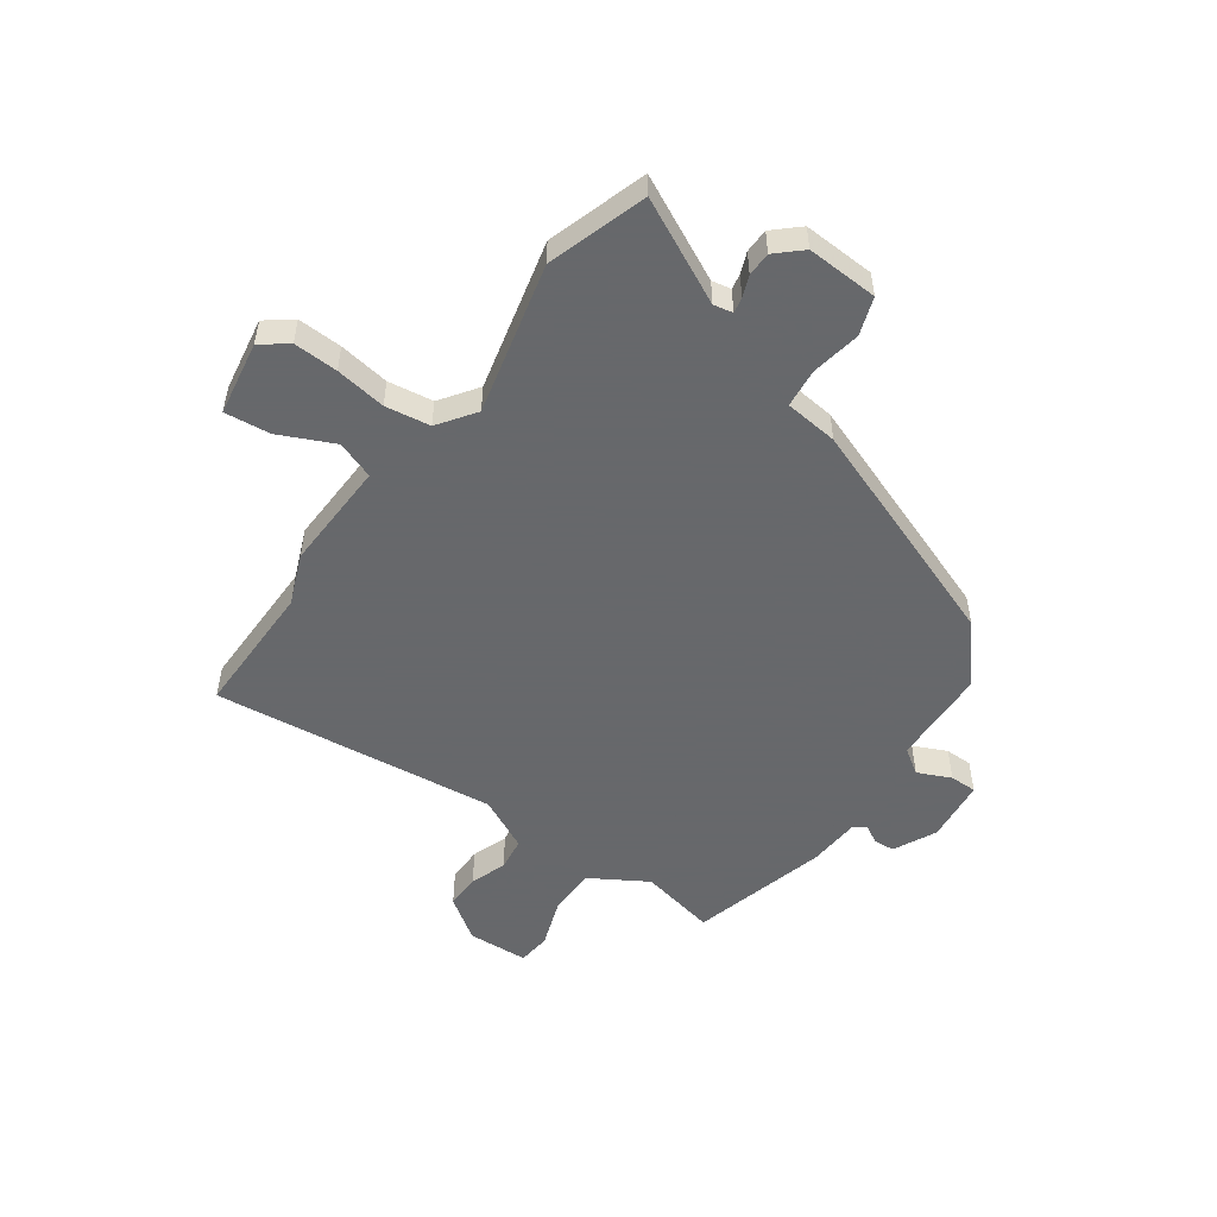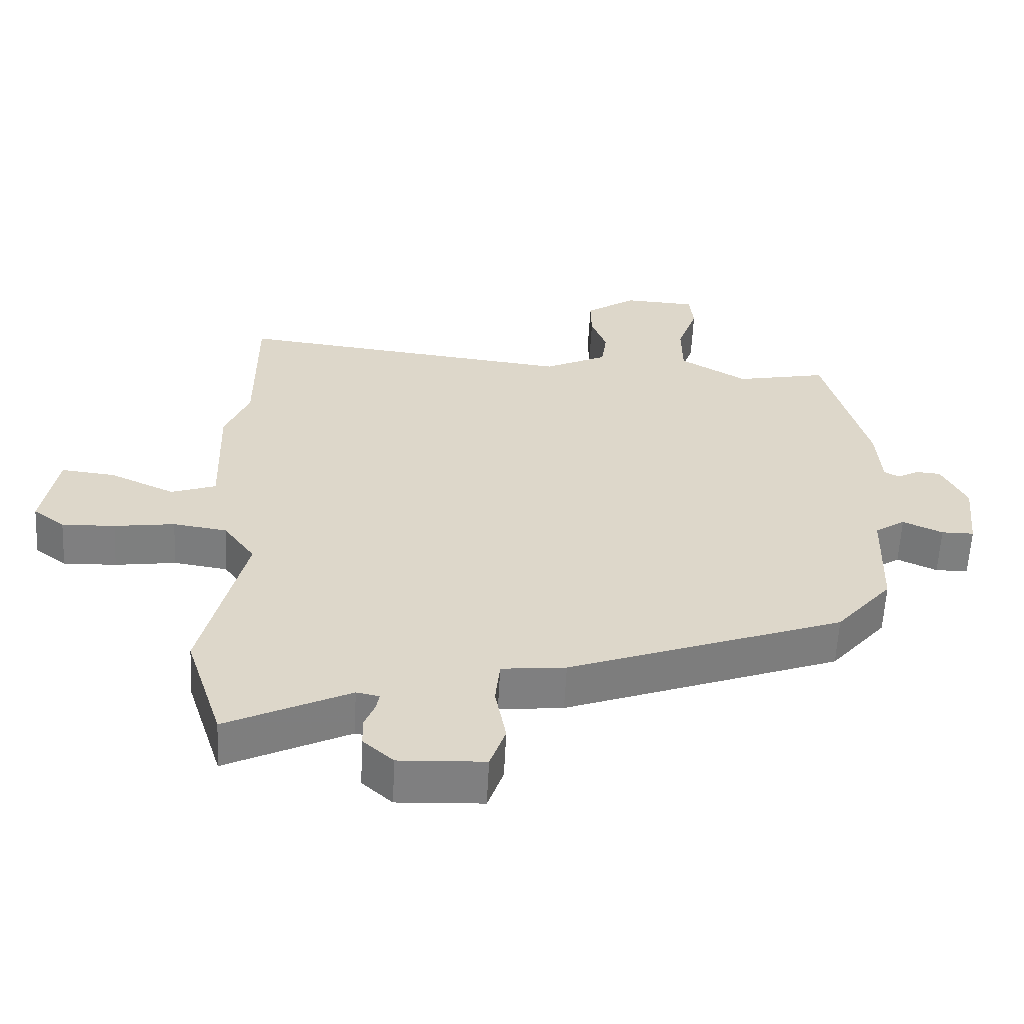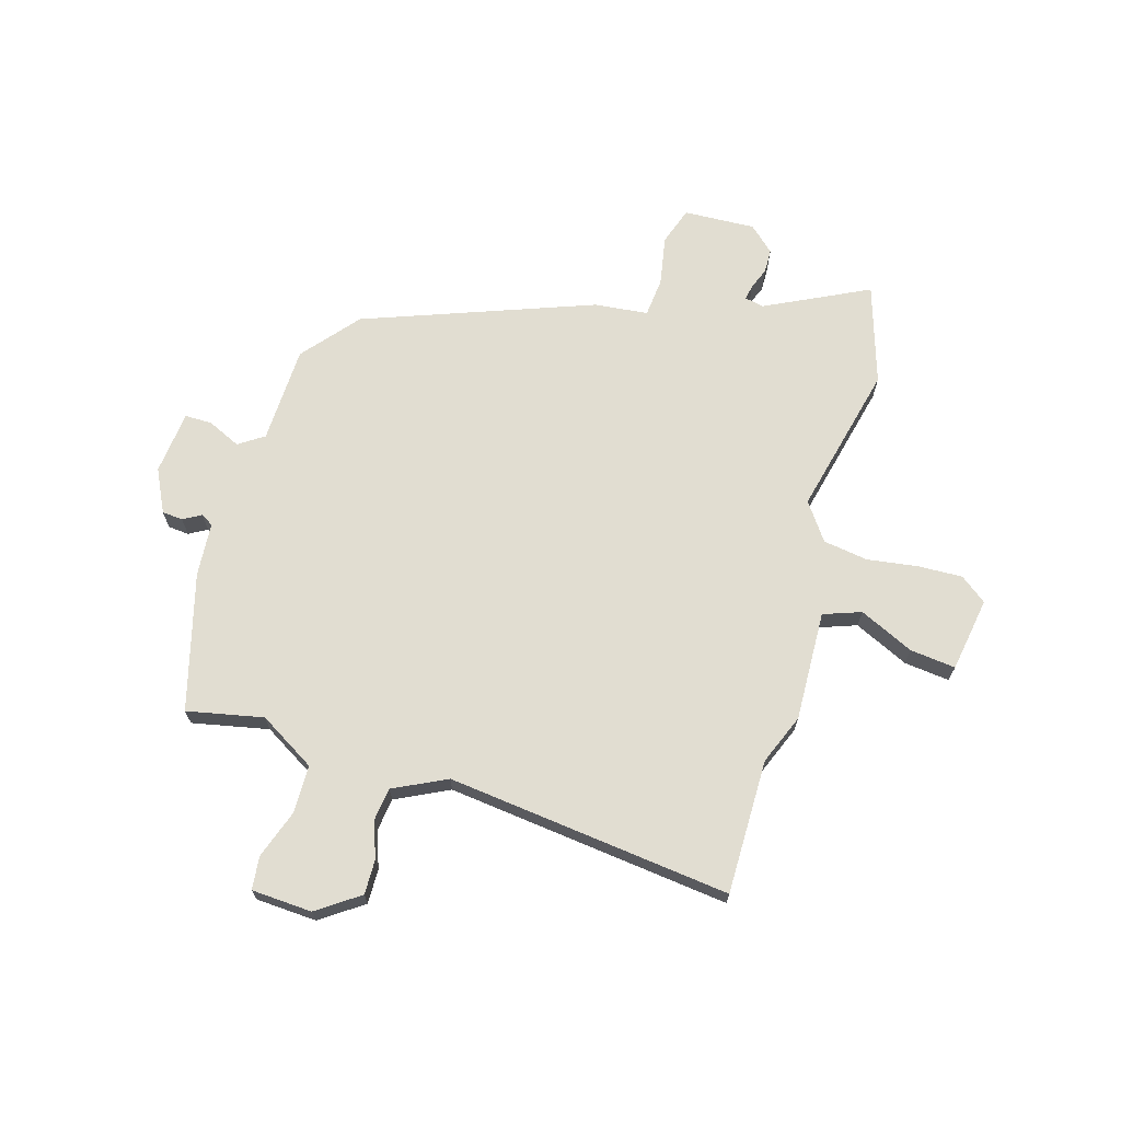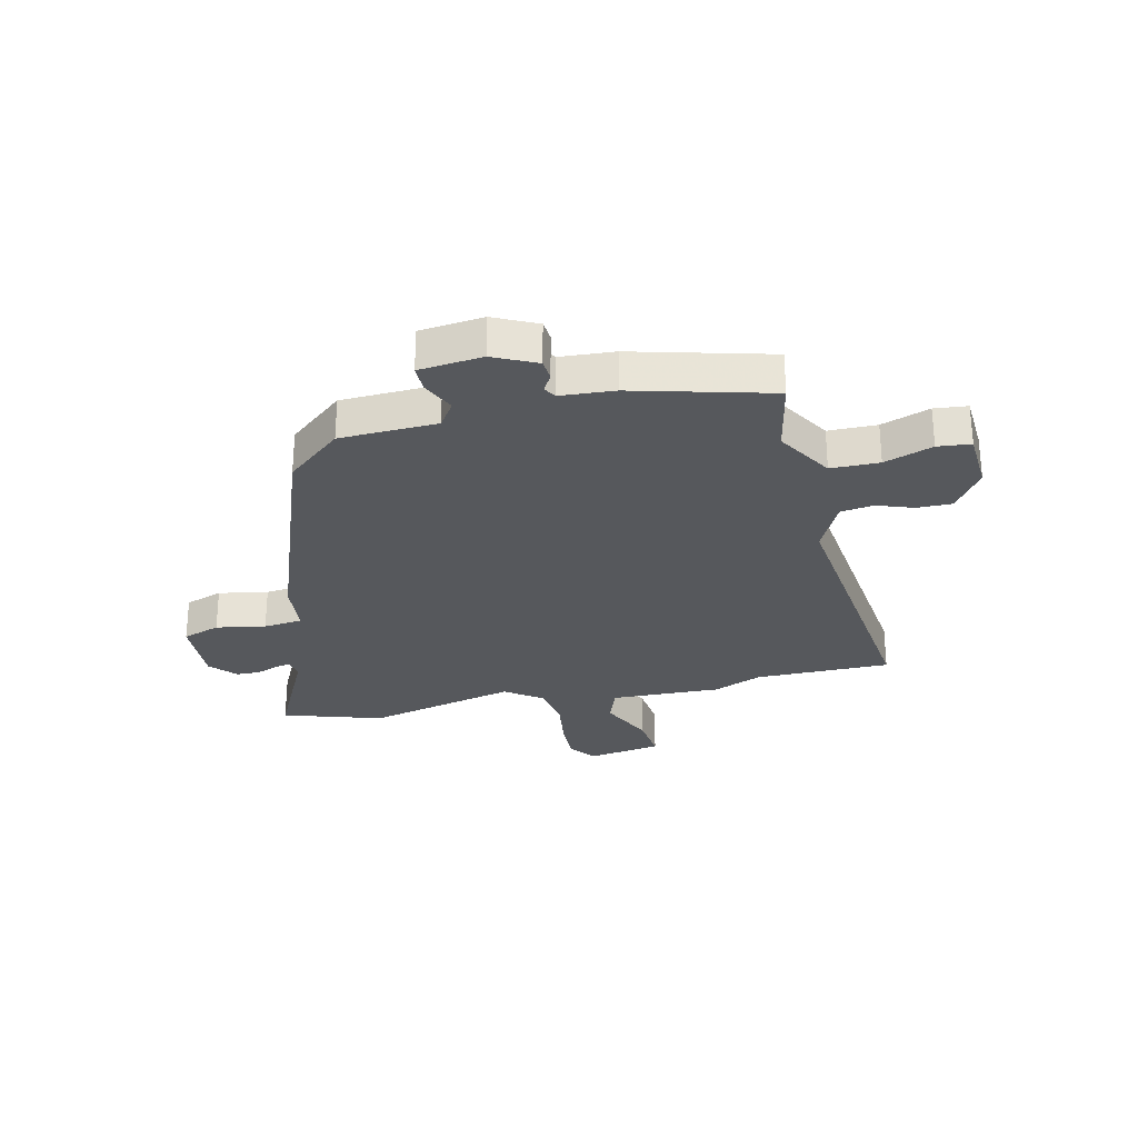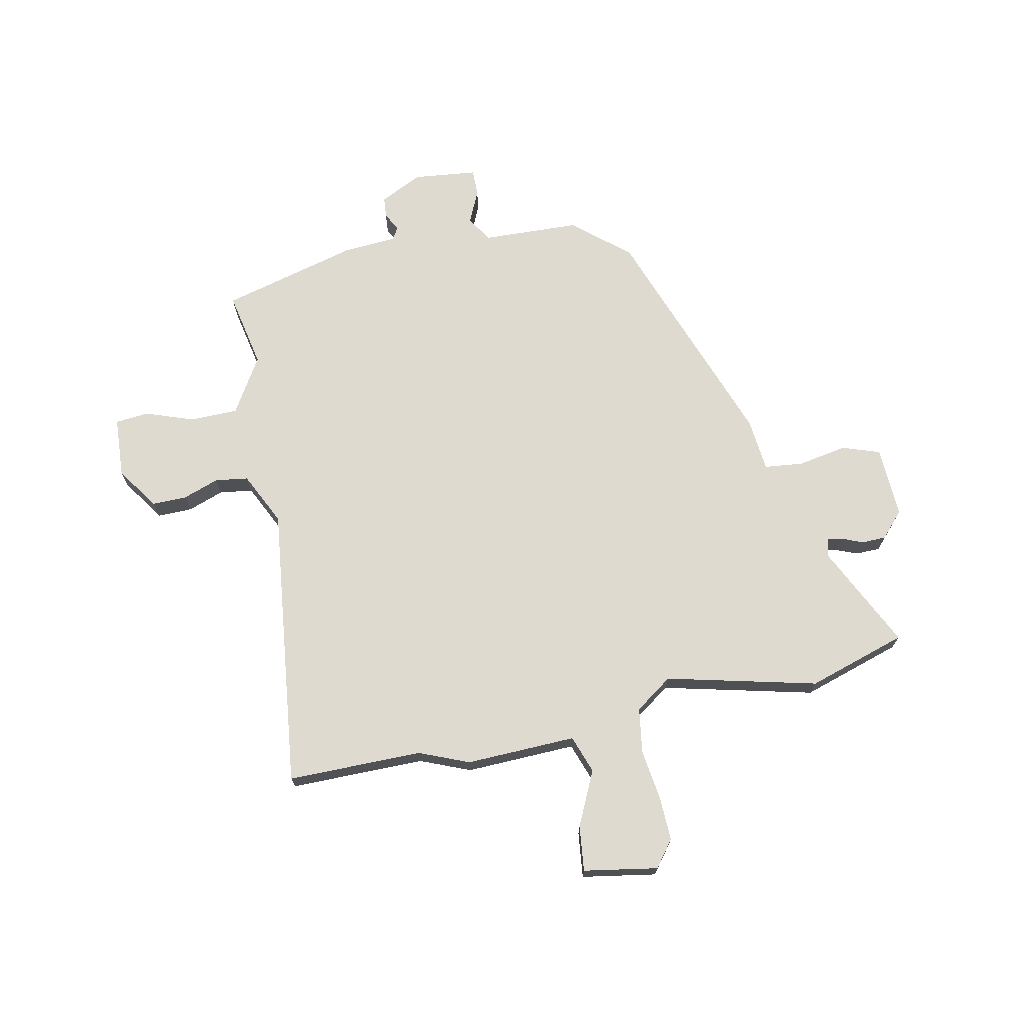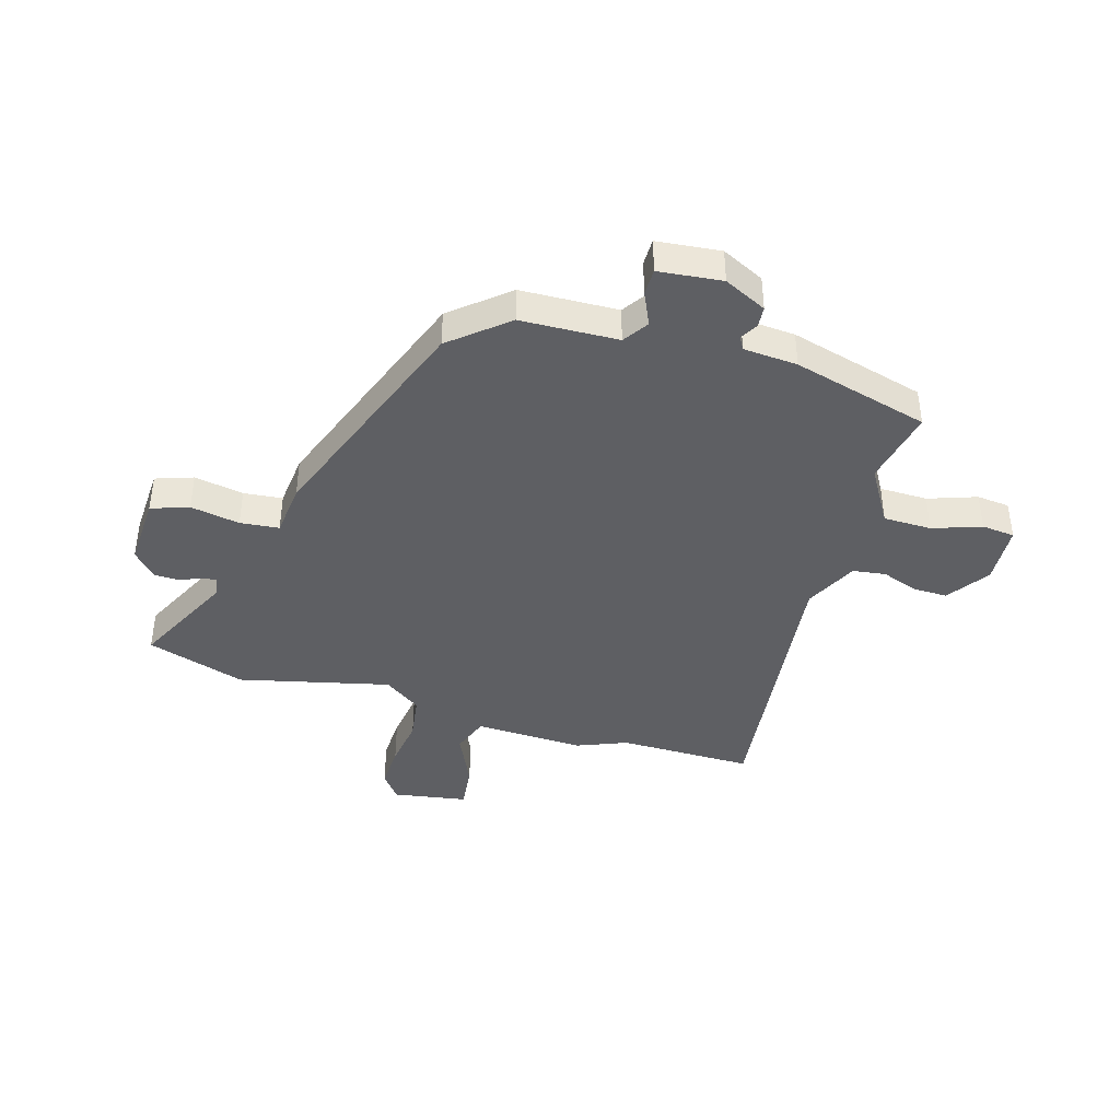
<metadata>
{"format":"obj","ext":"obj","renderer":"f3d","projection":"perspective","resolution":1024,"background":"white","views":[{"elev":-52.3,"azim":144.6,"up":"+Y"},{"elev":-59.6,"azim":177.1,"up":"+Z"},{"elev":68.9,"azim":16.4,"up":"+Y"},{"elev":-28.0,"azim":-76.8,"up":"+Y"},{"elev":70.9,"azim":78.6,"up":"+Y"},{"elev":-41.1,"azim":-106.5,"up":"+Y"}]}
</metadata>
<code>
v -0.427 0.07 -0.301
v -0.51 0.07 -0.202
v -0.516 0.07 -0.029
v -0.561 0.07 0.001
v -0.62 0.07 -0.026
v -0.668 0.07 -0.026
v -0.68 0.07 0.087
v -0.643 0.07 0.163
v -0.606 0.07 0.166
v -0.574 0.07 0.148
v -0.552 0.07 0.161
v -0.545 0.07 0.257
v -0.48 0.07 0.5
v -0.344 0.07 0.472
v -0.244 0.07 0.532
v -0.243 0.07 0.618
v -0.273 0.07 0.704
v -0.267 0.07 0.763
v -0.159 0.07 0.769
v -0.084 0.07 0.717
v -0.085 0.07 0.655
v -0.108 0.07 0.591
v -0.1 0.07 0.532
v -0.006 0.07 0.486
v 0.5 0.07 0.544
v 0.499 0.07 0.304
v 0.535 0.07 0.215
v 0.528 0.07 0.019
v 0.595 0.07 -0.005
v 0.692 0.07 0.04
v 0.773 0.07 0.049
v 0.795 0.07 -0.083
v 0.748 0.07 -0.119
v 0.669 0.07 -0.116
v 0.579 0.07 -0.103
v 0.499 0.07 -0.115
v 0.452 0.07 -0.181
v 0.516 0.07 -0.45
v 0.46 0.07 -0.626
v 0.277 0.07 -0.536
v 0.243 0.07 -0.543
v 0.248 0.07 -0.57
v 0.263 0.07 -0.608
v 0.262 0.07 -0.651
v 0.217 0.07 -0.692
v 0.09 0.07 -0.686
v 0.067 0.07 -0.619
v 0.083 0.07 -0.531
v 0.076 0.07 -0.462
v -0.019 0.07 -0.452
v -0.427 0 -0.301
v -0.51 0 -0.202
v -0.516 0 -0.029
v -0.561 0 0.001
v -0.62 0 -0.026
v -0.668 0 -0.026
v -0.68 0 0.087
v -0.643 0 0.163
v -0.606 0 0.166
v -0.574 0 0.148
v -0.552 0 0.161
v -0.545 0 0.257
v -0.48 0 0.5
v -0.344 0 0.472
v -0.244 0 0.532
v -0.243 0 0.618
v -0.273 0 0.704
v -0.267 0 0.763
v -0.159 0 0.769
v -0.084 0 0.717
v -0.085 0 0.655
v -0.108 0 0.591
v -0.1 0 0.532
v -0.006 0 0.486
v 0.5 0 0.544
v 0.499 0 0.304
v 0.535 0 0.215
v 0.528 0 0.019
v 0.595 0 -0.005
v 0.692 0 0.04
v 0.773 0 0.049
v 0.795 0 -0.083
v 0.748 0 -0.119
v 0.669 0 -0.116
v 0.579 0 -0.103
v 0.499 0 -0.115
v 0.452 0 -0.181
v 0.516 0 -0.45
v 0.46 0 -0.626
v 0.277 0 -0.536
v 0.243 0 -0.543
v 0.248 0 -0.57
v 0.263 0 -0.608
v 0.262 0 -0.651
v 0.217 0 -0.692
v 0.09 0 -0.686
v 0.067 0 -0.619
v 0.083 0 -0.531
v 0.076 0 -0.462
v -0.019 0 -0.452
f 1 2 3
f 50 1 3
f 49 50 3
f 46 47 48
f 45 46 48
f 44 45 48
f 43 44 48
f 42 43 48
f 41 42 48 49
f 40 41 49 3
f 40 3 4
f 39 40 4
f 38 39 4
f 37 38 4
f 33 34 35
f 32 33 35
f 31 32 35
f 30 31 35
f 29 30 35
f 28 29 35 36
f 36 37 4
f 28 36 4
f 27 28 4
f 26 27 4
f 20 21 22
f 19 20 22
f 18 19 22
f 17 18 22
f 16 17 22
f 15 16 22 23
f 14 15 23 24
f 11 12 13 14
f 8 9 10
f 7 8 10
f 6 7 10
f 5 6 10
f 4 5 10
f 26 4 10
f 25 26 10
f 24 25 10
f 11 14 24
f 24 11 10
f 53 52 51
f 53 51 100
f 53 100 99
f 98 97 96
f 98 96 95
f 98 95 94
f 98 94 93
f 98 93 92
f 99 98 92 91
f 53 99 91 90
f 54 53 90
f 54 90 89
f 54 89 88
f 54 88 87
f 85 84 83
f 85 83 82
f 85 82 81
f 85 81 80
f 85 80 79
f 86 85 79 78
f 54 87 86
f 54 86 78
f 54 78 77
f 54 77 76
f 72 71 70
f 72 70 69
f 72 69 68
f 72 68 67
f 72 67 66
f 73 72 66 65
f 74 73 65 64
f 64 63 62 61
f 60 59 58
f 60 58 57
f 60 57 56
f 60 56 55
f 60 55 54
f 60 54 76
f 60 76 75
f 60 75 74
f 74 64 61
f 60 61 74
f 1 51 52 2
f 2 52 53 3
f 3 53 54 4
f 4 54 55 5
f 5 55 56 6
f 6 56 57 7
f 7 57 58 8
f 8 58 59 9
f 9 59 60 10
f 10 60 61 11
f 11 61 62 12
f 12 62 63 13
f 13 63 64 14
f 14 64 65 15
f 15 65 66 16
f 16 66 67 17
f 17 67 68 18
f 18 68 69 19
f 19 69 70 20
f 20 70 71 21
f 21 71 72 22
f 22 72 73 23
f 23 73 74 24
f 24 74 75 25
f 25 75 76 26
f 26 76 77 27
f 27 77 78 28
f 28 78 79 29
f 29 79 80 30
f 30 80 81 31
f 31 81 82 32
f 32 82 83 33
f 33 83 84 34
f 34 84 85 35
f 35 85 86 36
f 36 86 87 37
f 37 87 88 38
f 38 88 89 39
f 39 89 90 40
f 40 90 91 41
f 41 91 92 42
f 42 92 93 43
f 43 93 94 44
f 44 94 95 45
f 45 95 96 46
f 46 96 97 47
f 47 97 98 48
f 48 98 99 49
f 49 99 100 50
f 50 100 51 1

</code>
